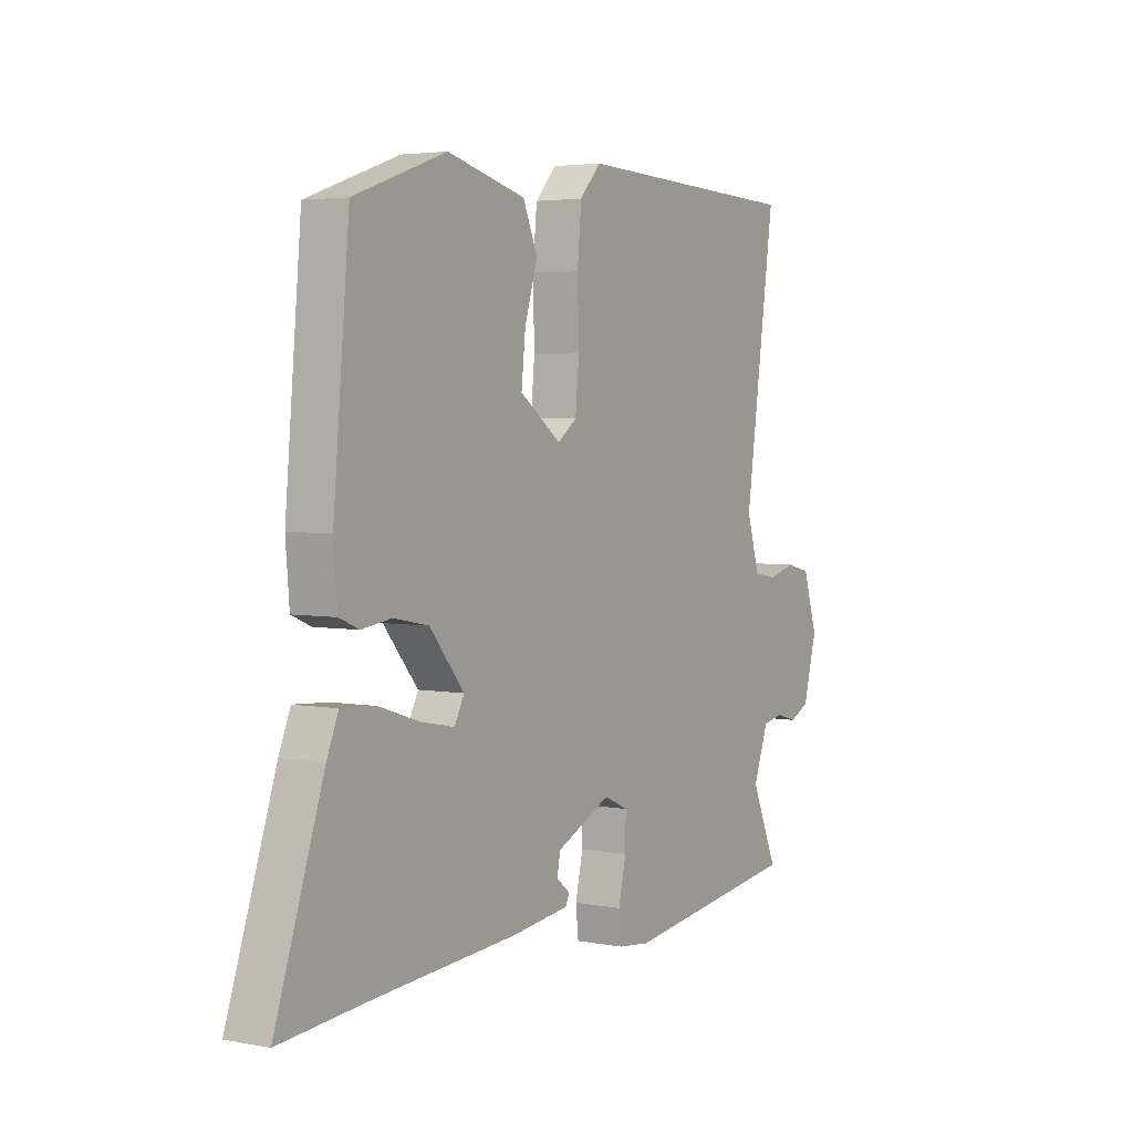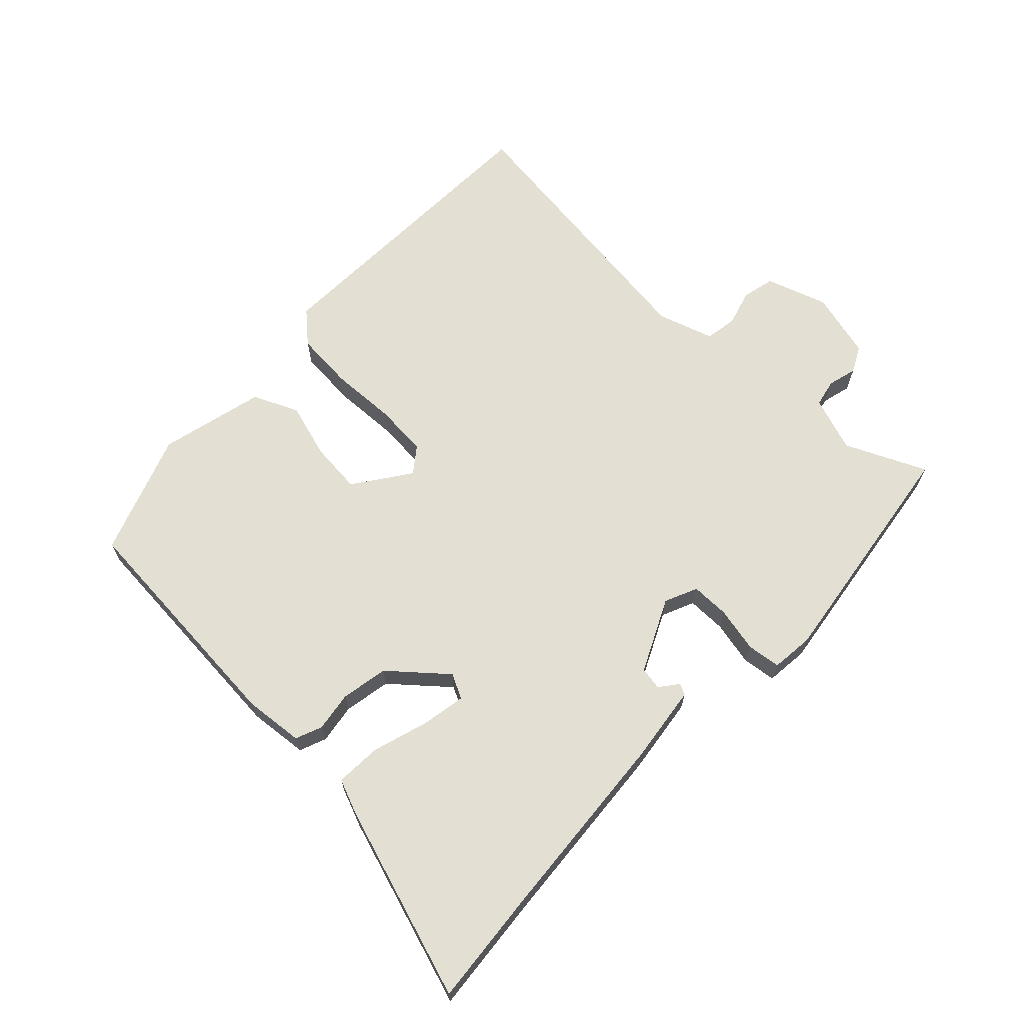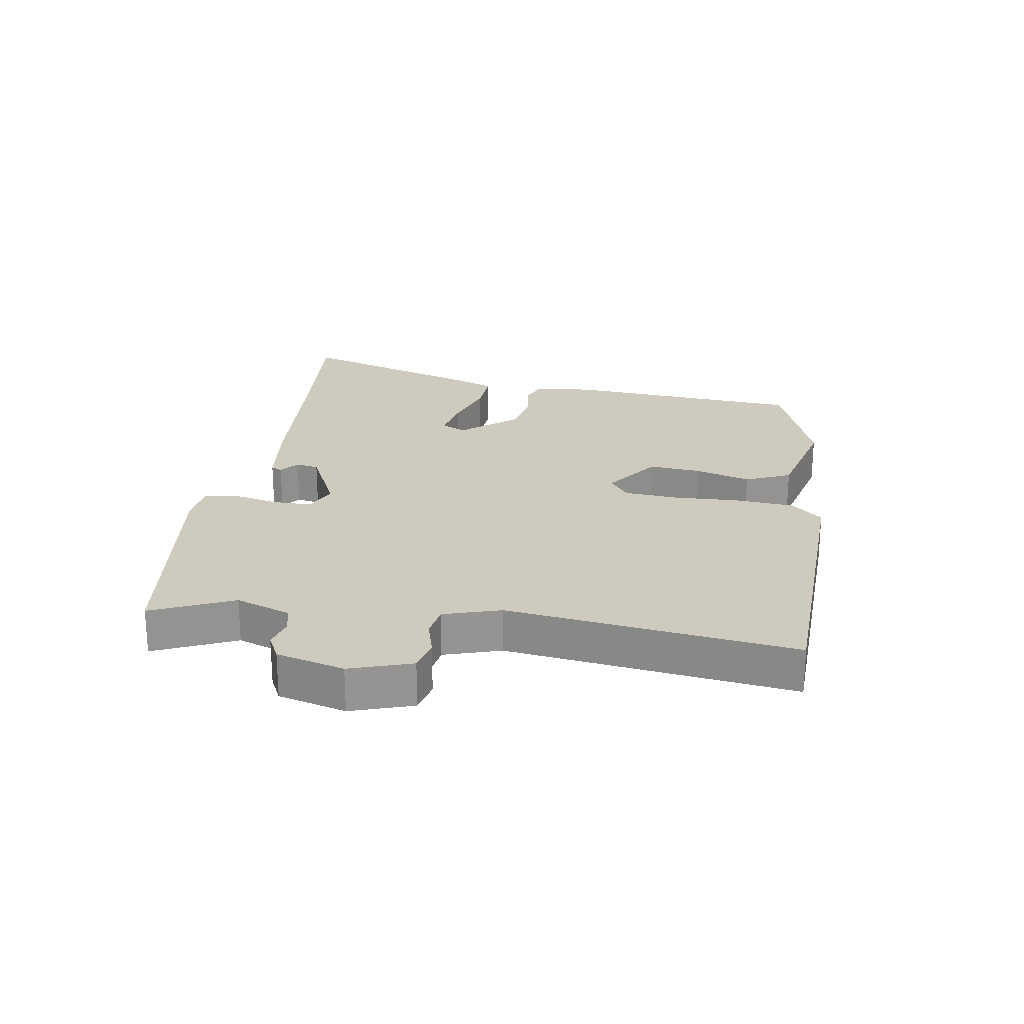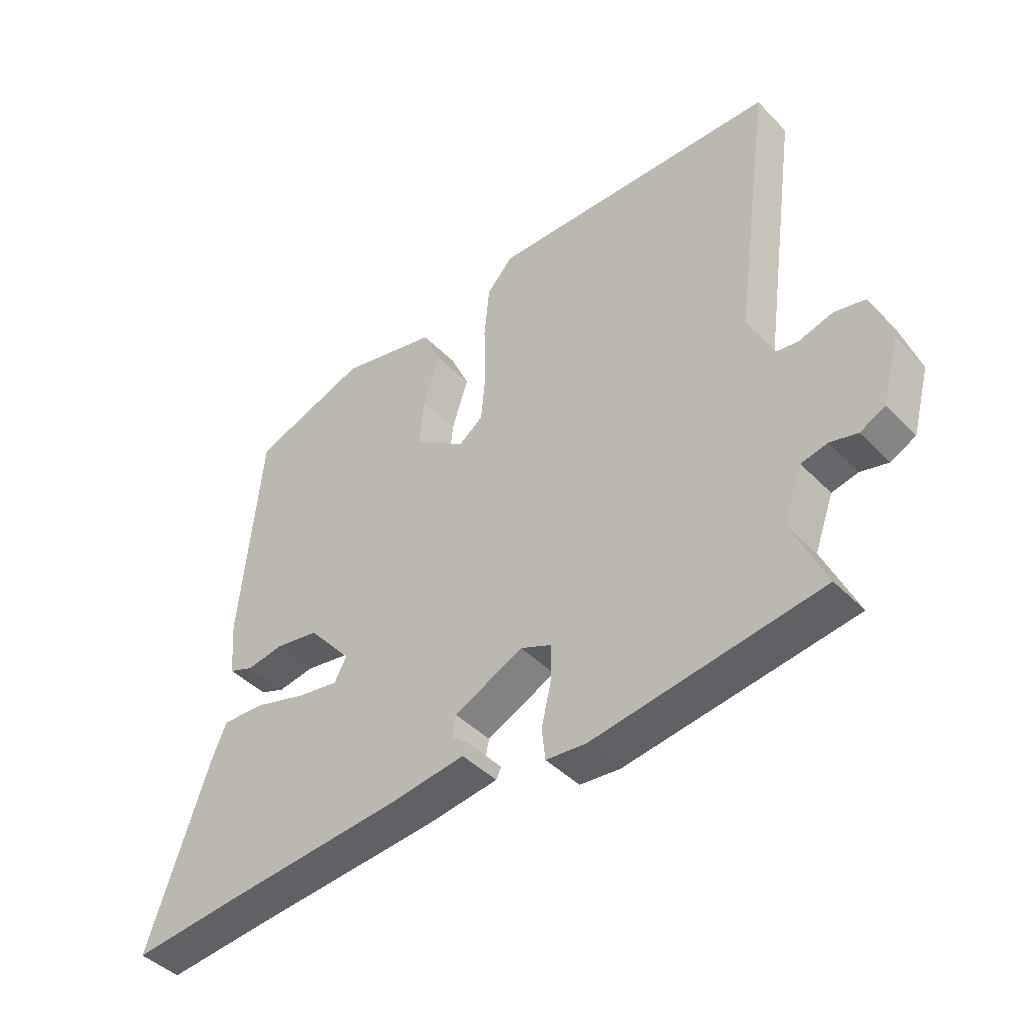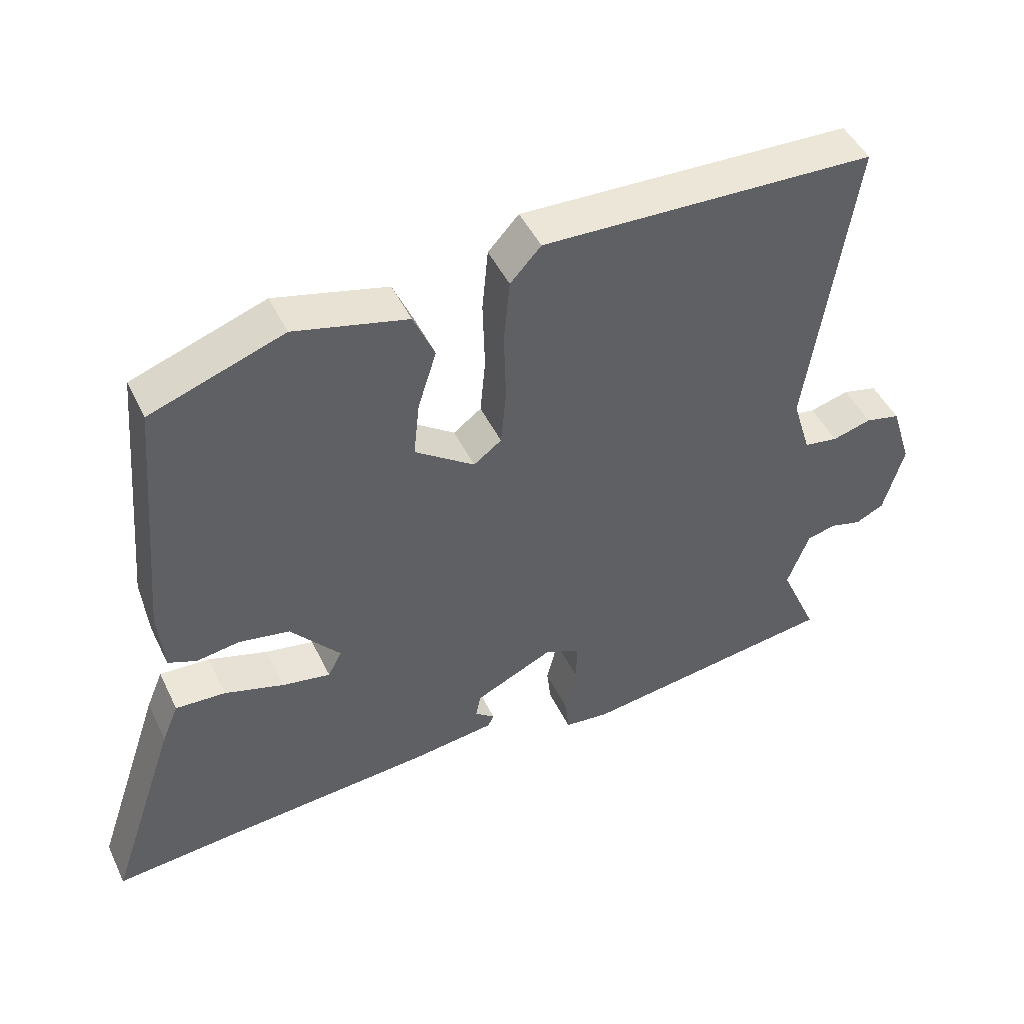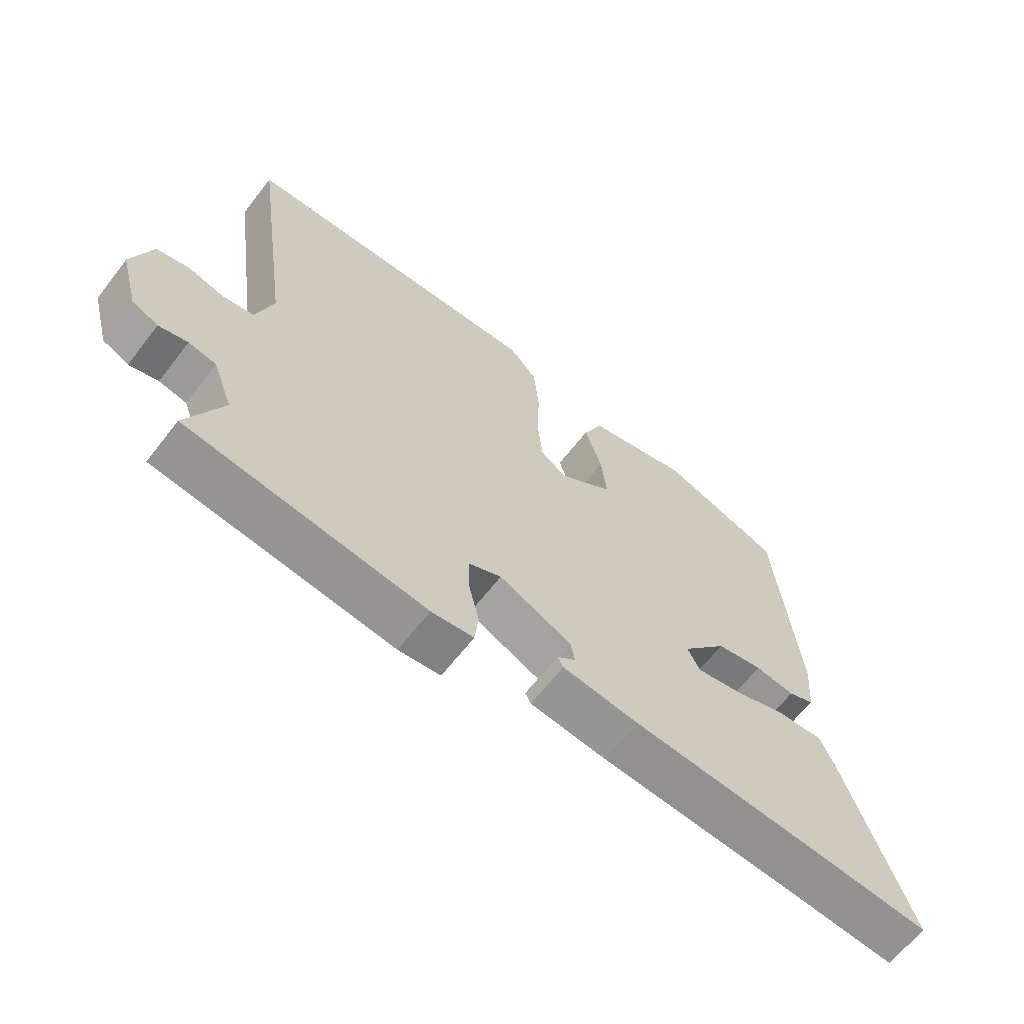
<metadata>
{"format":"obj","ext":"obj","renderer":"f3d","projection":"perspective","resolution":1024,"background":"white","views":[{"elev":3.8,"azim":121.8,"up":"+Z"},{"elev":66.6,"azim":132.9,"up":"+Y"},{"elev":23.2,"azim":-81.5,"up":"+Y"},{"elev":-44.2,"azim":-139.4,"up":"+Z"},{"elev":47.5,"azim":155.0,"up":"+Z"},{"elev":-64.1,"azim":-37.8,"up":"+Z"}]}
</metadata>
<code>
v -0.589 0.07 -0.499
v -0.531 0.07 -0.367
v -0.564 0.07 -0.278
v -0.609 0.07 -0.269
v -0.656 0.07 -0.282
v -0.699 0.07 -0.261
v -0.729 0.07 -0.152
v -0.697 0.07 -0.052
v -0.644 0.07 -0.039
v -0.585 0.07 -0.055
v -0.533 0.07 -0.046
v -0.505 0.07 0.046
v -0.571 0.07 0.509
v -0.069 0.07 0.531
v -0.023 0.07 0.481
v -0.014 0.07 0.385
v -0.017 0.07 0.277
v -0.009 0.07 0.191
v 0.033 0.07 0.16
v 0.123 0.07 0.225
v 0.114 0.07 0.31
v 0.086 0.07 0.399
v 0.118 0.07 0.473
v 0.288 0.07 0.517
v 0.488 0.07 0.448
v 0.523 0.07 0.062
v 0.515 0.07 -0.035
v 0.472 0.07 -0.053
v 0.407 0.07 -0.044
v 0.331 0.07 -0.059
v 0.256 0.07 -0.149
v 0.277 0.07 -0.189
v 0.349 0.07 -0.175
v 0.439 0.07 -0.146
v 0.514 0.07 -0.141
v 0.539 0.07 -0.201
v 0.644 0.07 -0.511
v 0.455 0.07 -0.496
v 0.142 0.07 -0.475
v 0.016 0.07 -0.46
v 0.007 0.07 -0.442
v 0.037 0.07 -0.418
v 0.03 0.07 -0.381
v -0.089 0.07 -0.326
v -0.142 0.07 -0.35
v -0.141 0.07 -0.413
v -0.124 0.07 -0.486
v -0.13 0.07 -0.541
v -0.199 0.07 -0.549
v -0.589 0 -0.499
v -0.531 0 -0.367
v -0.564 0 -0.278
v -0.609 0 -0.269
v -0.656 0 -0.282
v -0.699 0 -0.261
v -0.729 0 -0.152
v -0.697 0 -0.052
v -0.644 0 -0.039
v -0.585 0 -0.055
v -0.533 0 -0.046
v -0.505 0 0.046
v -0.571 0 0.509
v -0.069 0 0.531
v -0.023 0 0.481
v -0.014 0 0.385
v -0.017 0 0.277
v -0.009 0 0.191
v 0.033 0 0.16
v 0.123 0 0.225
v 0.114 0 0.31
v 0.086 0 0.399
v 0.118 0 0.473
v 0.288 0 0.517
v 0.488 0 0.448
v 0.523 0 0.062
v 0.515 0 -0.035
v 0.472 0 -0.053
v 0.407 0 -0.044
v 0.331 0 -0.059
v 0.256 0 -0.149
v 0.277 0 -0.189
v 0.349 0 -0.175
v 0.439 0 -0.146
v 0.514 0 -0.141
v 0.539 0 -0.201
v 0.644 0 -0.511
v 0.455 0 -0.496
v 0.142 0 -0.475
v 0.016 0 -0.46
v 0.007 0 -0.442
v 0.037 0 -0.418
v 0.03 0 -0.381
v -0.089 0 -0.326
v -0.142 0 -0.35
v -0.141 0 -0.413
v -0.124 0 -0.486
v -0.13 0 -0.541
v -0.199 0 -0.549
f 49 1 2
f 48 49 2
f 47 48 2
f 46 47 2
f 45 46 2 3
f 44 45 3 4
f 40 41 42
f 39 40 42
f 38 39 42
f 38 42 43
f 37 38 43
f 36 37 43
f 35 36 43
f 34 35 43
f 33 34 43
f 32 33 43 44
f 27 28 29
f 26 27 29
f 25 26 29
f 24 25 29
f 23 24 29
f 22 23 29
f 21 22 29
f 20 21 29 30
f 19 20 30 31
f 15 16 17
f 14 15 17
f 13 14 17
f 12 13 17
f 11 12 17 18
f 8 9 10
f 7 8 10
f 6 7 10
f 5 6 10
f 4 5 10
f 4 10 11
f 31 32 44
f 19 31 44
f 18 19 44
f 11 18 44
f 4 11 44
f 51 50 98
f 51 98 97
f 51 97 96
f 51 96 95
f 52 51 95 94
f 53 52 94 93
f 91 90 89
f 91 89 88
f 91 88 87
f 92 91 87
f 92 87 86
f 92 86 85
f 92 85 84
f 92 84 83
f 92 83 82
f 93 92 82 81
f 78 77 76
f 78 76 75
f 78 75 74
f 78 74 73
f 78 73 72
f 78 72 71
f 78 71 70
f 79 78 70 69
f 80 79 69 68
f 66 65 64
f 66 64 63
f 66 63 62
f 66 62 61
f 67 66 61 60
f 59 58 57
f 59 57 56
f 59 56 55
f 59 55 54
f 59 54 53
f 60 59 53
f 93 81 80
f 93 80 68
f 93 68 67
f 93 67 60
f 93 60 53
f 1 50 51 2
f 2 51 52 3
f 3 52 53 4
f 4 53 54 5
f 5 54 55 6
f 6 55 56 7
f 7 56 57 8
f 8 57 58 9
f 9 58 59 10
f 10 59 60 11
f 11 60 61 12
f 12 61 62 13
f 13 62 63 14
f 14 63 64 15
f 15 64 65 16
f 16 65 66 17
f 17 66 67 18
f 18 67 68 19
f 19 68 69 20
f 20 69 70 21
f 21 70 71 22
f 22 71 72 23
f 23 72 73 24
f 24 73 74 25
f 25 74 75 26
f 26 75 76 27
f 27 76 77 28
f 28 77 78 29
f 29 78 79 30
f 30 79 80 31
f 31 80 81 32
f 32 81 82 33
f 33 82 83 34
f 34 83 84 35
f 35 84 85 36
f 36 85 86 37
f 37 86 87 38
f 38 87 88 39
f 39 88 89 40
f 40 89 90 41
f 41 90 91 42
f 42 91 92 43
f 43 92 93 44
f 44 93 94 45
f 45 94 95 46
f 46 95 96 47
f 47 96 97 48
f 48 97 98 49
f 49 98 50 1

</code>
